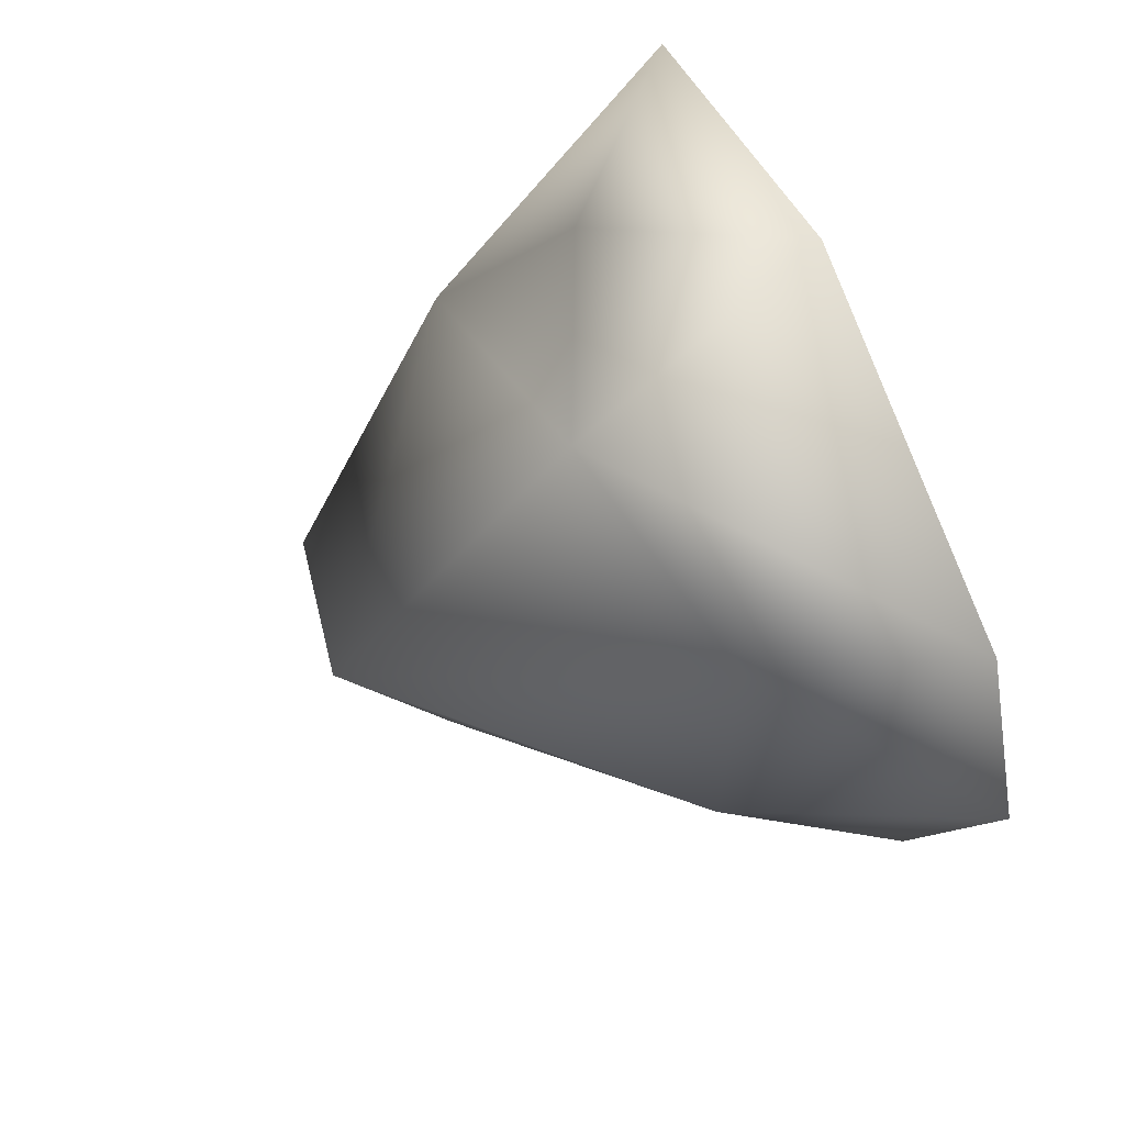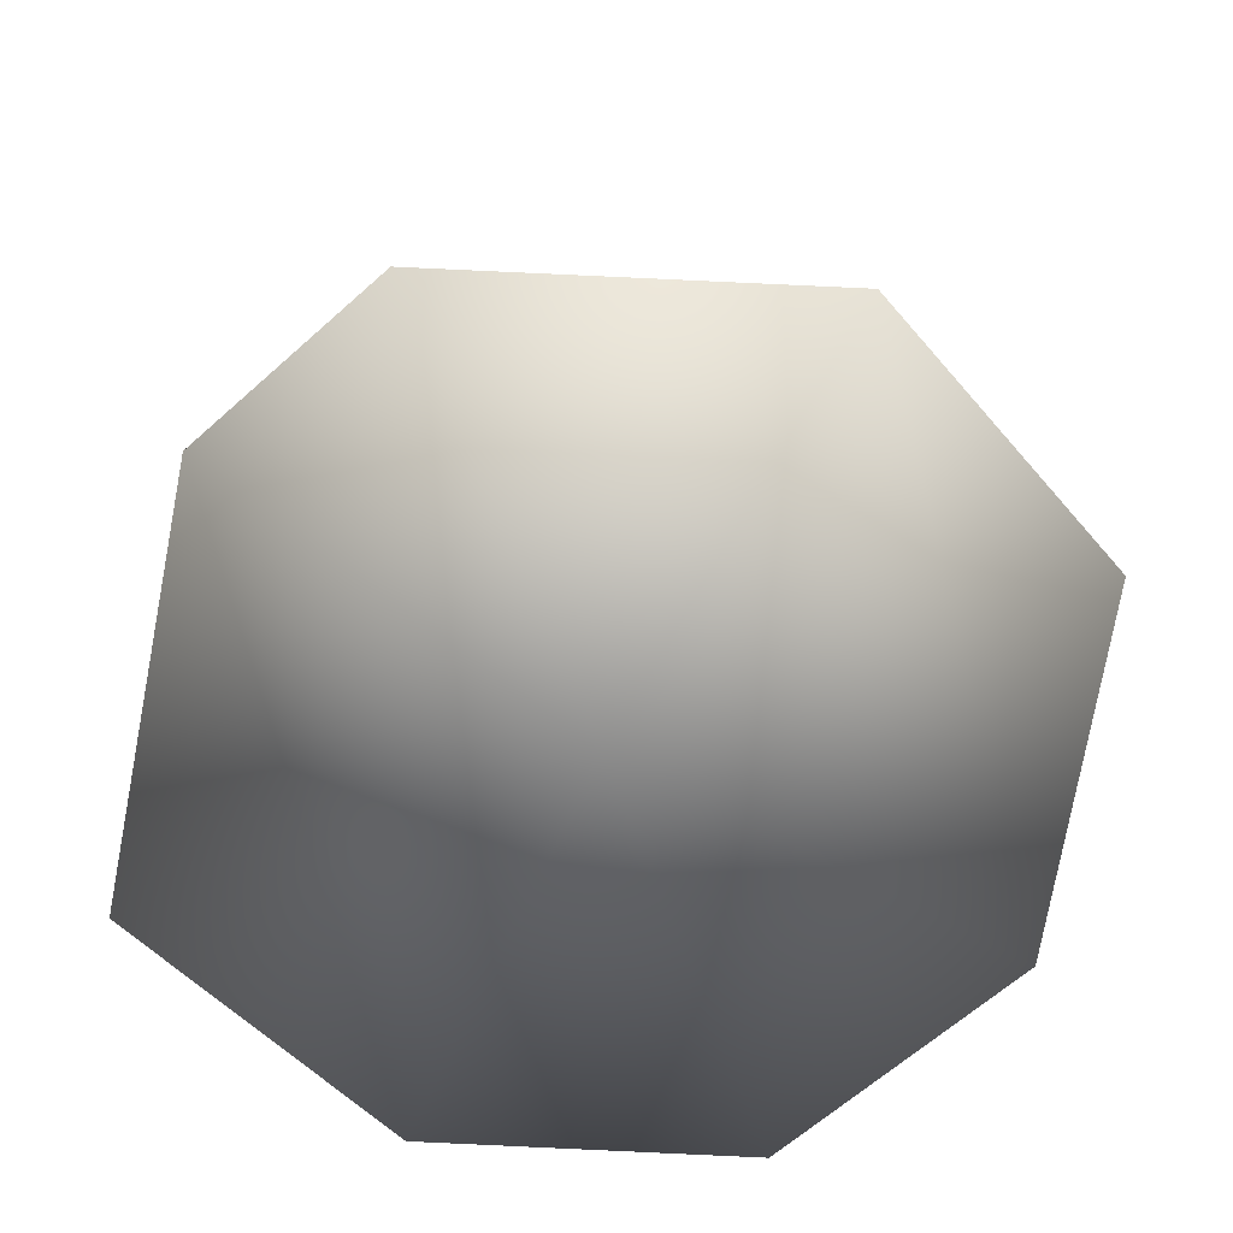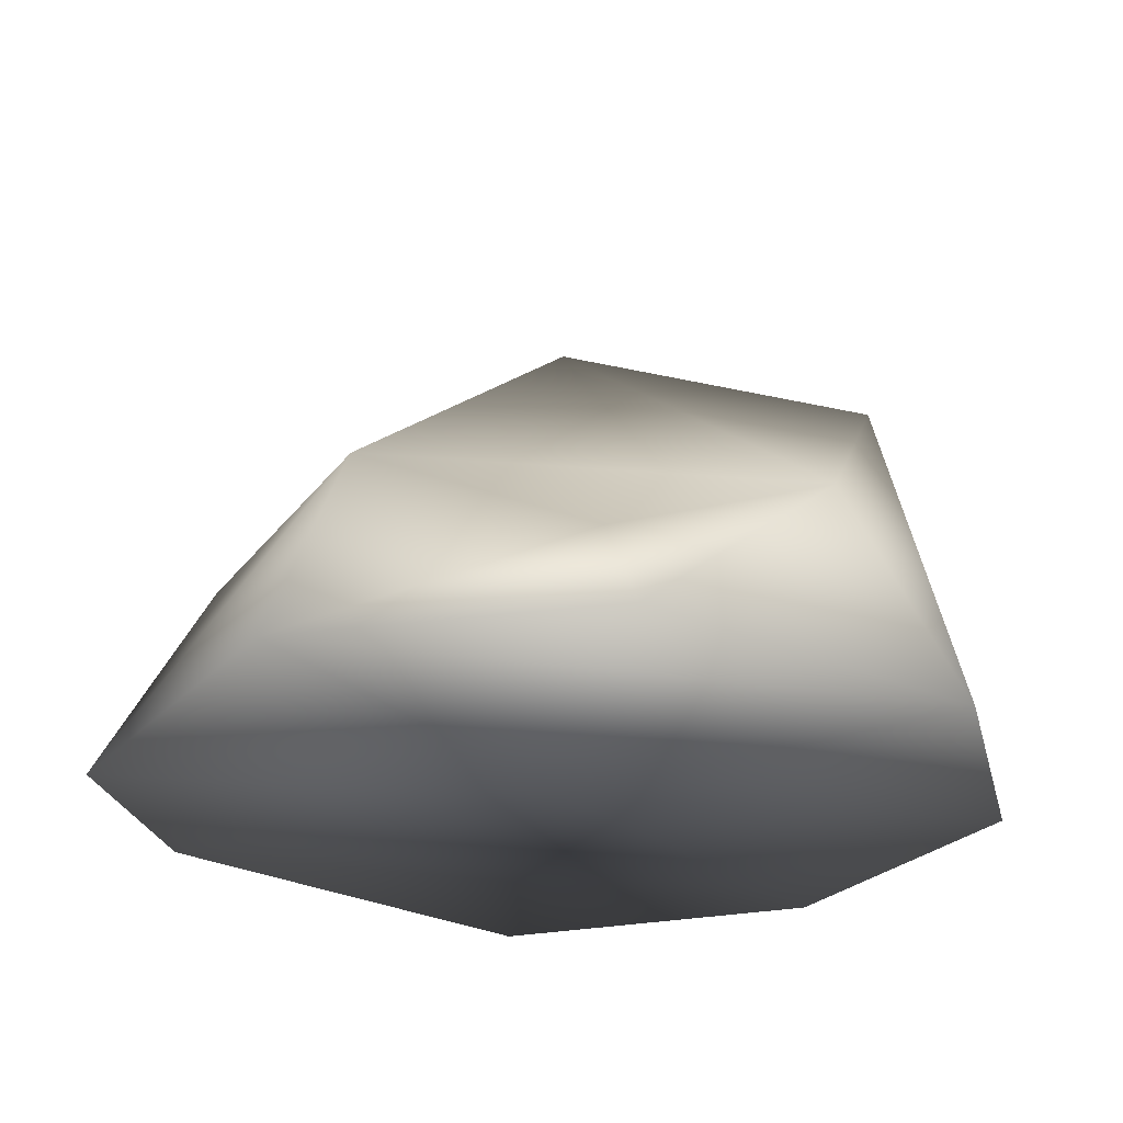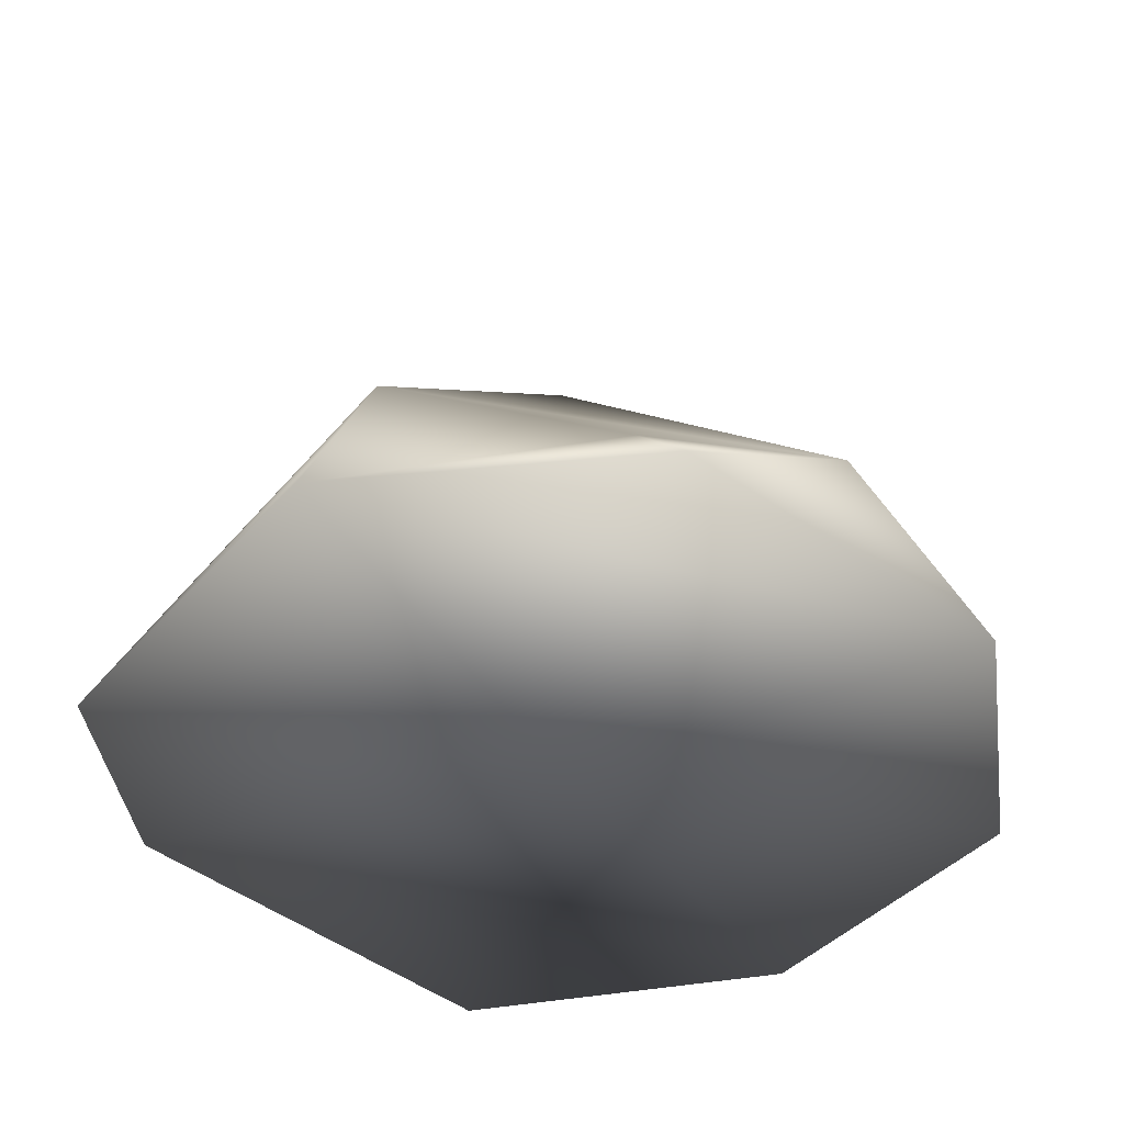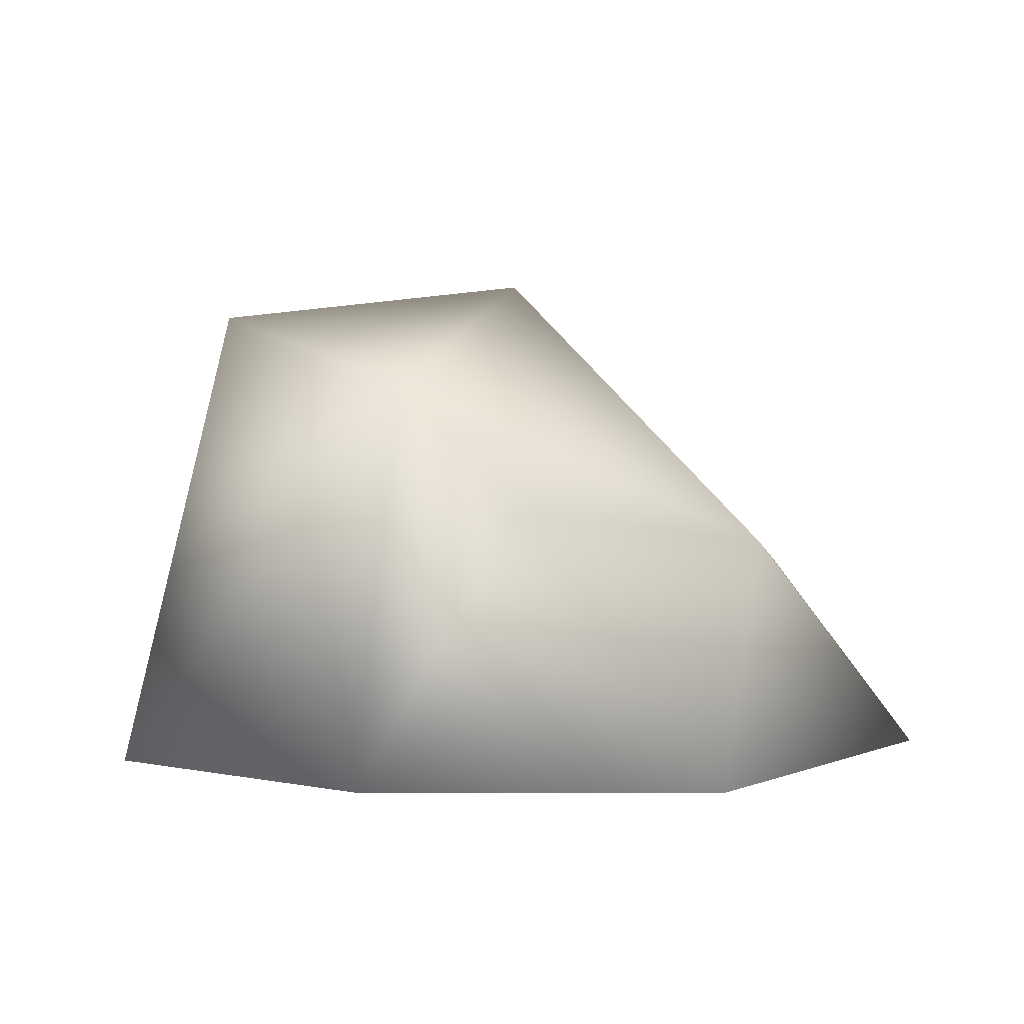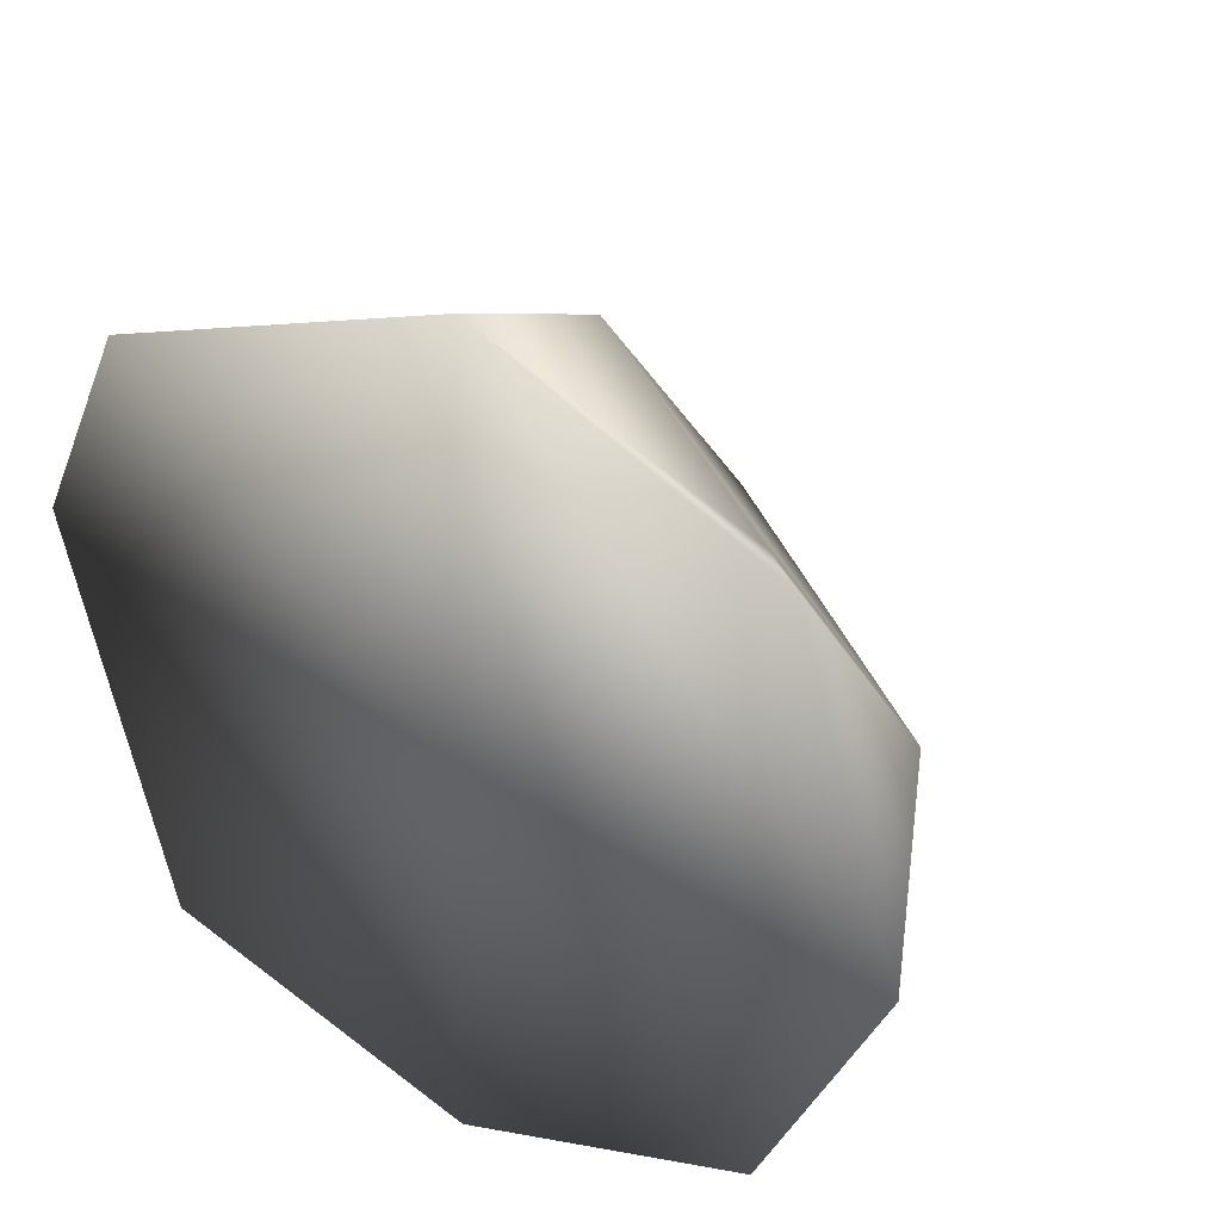
<metadata>
{"format":"obj","ext":"obj","renderer":"f3d","projection":"perspective","resolution":1024,"background":"white","views":[{"elev":70.4,"azim":-114.9,"up":"+Z"},{"elev":-64.4,"azim":-24.1,"up":"+Y"},{"elev":-25.6,"azim":37.3,"up":"+Y"},{"elev":-40.3,"azim":32.2,"up":"+Y"},{"elev":1.8,"azim":-160.0,"up":"+Y"},{"elev":37.8,"azim":32.3,"up":"+Z"}]}
</metadata>
<code>
v  -39.37 0 39.37
v  -50.73 0 13.71
v  0 0 -0
v  3.569 0 56.16
v  52.53 0 -4.78
v  39.37 0 39.37
v  -39.37 0 -39.37
v  0 0 -53.13
v  37.38 0 -38.85
v  -27.94 22.68 31.61
v  0 29.44 39.37
v  0 60.12 -0
v  -33.69 26.58 -0
v  27.64 16.14 29.13
v  39.37 29.33 -0
v  0 46.55 -39.37
v  -14.13 31.13 -36.85
v  27.63 55.12 -29.14
o Box002
g Box002
f 1 2 3 4
f 4 3 5 6
f 2 7 8 3
f 3 8 9 5
f 10 11 12 13
f 11 14 15 12
f 13 12 16 17
f 12 15 18 16
f 1 4 11 10
f 4 6 14 11
f 6 5 15 14
f 5 9 18 15
f 9 8 16 18
f 8 7 17 16
f 7 2 13 17
f 2 1 10 13

</code>
